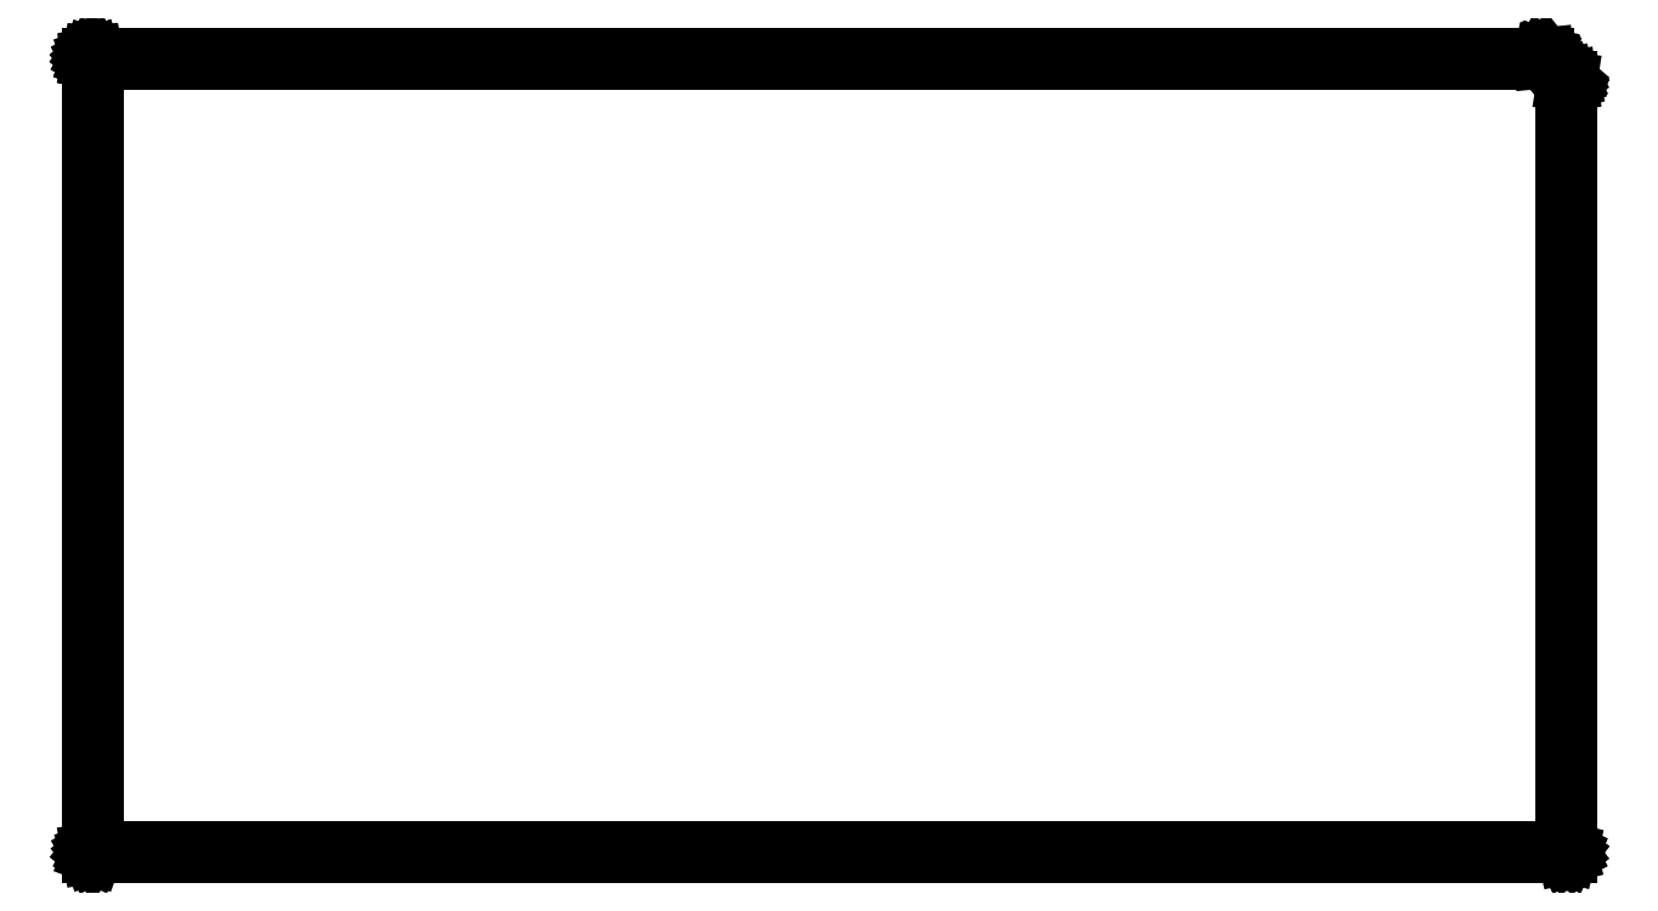
<metadata>
{"format":"dxf","ext":"dxf","renderer":"ezdxf+matplotlib","layout":"modelspace","background":"white","min_lineweight":24,"dpi":150}
</metadata>
<code>
0
SECTION
2
ENTITIES
0
LINE
8
BLACK
10
190
20
-61.76
11
190
21
-61.76
0
LINE
8
BLACK
10
190
20
-61.76
11
190
21
-61.77
0
LINE
8
BLACK
10
190
20
-61.77
11
190
21
-61.77
0
LINE
8
BLACK
10
190
20
-61.77
11
190
21
-61.77
0
LINE
8
BLACK
10
190
20
-61.77
11
190
21
-61.78
0
LINE
8
BLACK
10
190
20
-61.78
11
190
21
-61.79
0
LINE
8
BLACK
10
190
20
-61.79
11
190
21
-61.79
0
LINE
8
BLACK
10
190
20
-61.79
11
190
21
-113.6
0
LINE
8
BLACK
10
190
20
-113.6
11
190
21
-113.6
0
LINE
8
BLACK
10
190
20
-113.6
11
190
21
-113.6
0
LINE
8
BLACK
10
190
20
-113.6
11
190
21
-113.6
0
LINE
8
BLACK
10
190
20
-113.6
11
190
21
-113.6
0
LINE
8
BLACK
10
190
20
-113.6
11
190
21
-113.6
0
LINE
8
BLACK
10
190
20
-113.6
11
190
21
-113.6
0
LINE
8
BLACK
10
190
20
-113.6
11
190
21
-113.6
0
LINE
8
BLACK
10
190
20
-113.6
11
190
21
-113.6
0
LINE
8
BLACK
10
190
20
-113.6
11
190
21
-113.6
0
LINE
8
BLACK
10
190
20
-113.6
11
190
21
-113.6
0
LINE
8
BLACK
10
190
20
-113.6
11
190
21
-113.6
0
LINE
8
BLACK
10
190
20
-113.6
11
190
21
-113.6
0
LINE
8
BLACK
10
190
20
-113.6
11
190
21
-113.6
0
LINE
8
BLACK
10
190
20
-113.6
11
190
21
-113.6
0
LINE
8
BLACK
10
190
20
-113.6
11
90.98
21
-113.6
0
LINE
8
BLACK
10
90.98
20
-113.6
11
90.98
21
-113.6
0
LINE
8
BLACK
10
90.98
20
-113.6
11
90.97
21
-113.6
0
LINE
8
BLACK
10
90.97
20
-113.6
11
90.95
21
-113.7
0
LINE
8
BLACK
10
90.95
20
-113.7
11
90.93
21
-113.7
0
LINE
8
BLACK
10
90.93
20
-113.7
11
90.91
21
-113.6
0
LINE
8
BLACK
10
90.91
20
-113.6
11
90.9
21
-113.6
0
LINE
8
BLACK
10
90.9
20
-113.6
11
90.89
21
-113.6
0
LINE
8
BLACK
10
90.89
20
-113.6
11
90.89
21
-113.6
0
LINE
8
BLACK
10
90.89
20
-113.6
11
90.89
21
-113.6
0
LINE
8
BLACK
10
90.89
20
-113.6
11
90.89
21
-60.28
0
LINE
8
BLACK
10
90.89
20
-60.28
11
90.89
21
-60.28
0
LINE
8
BLACK
10
90.89
20
-60.28
11
90.89
21
-60.26
0
LINE
8
BLACK
10
90.89
20
-60.26
11
90.89
21
-60.26
0
LINE
8
BLACK
10
90.89
20
-60.26
11
90.89
21
-60.25
0
LINE
8
BLACK
10
90.89
20
-60.25
11
90.89
21
-60.25
0
LINE
8
BLACK
10
90.89
20
-60.25
11
90.9
21
-60.24
0
LINE
8
BLACK
10
90.9
20
-60.24
11
90.9
21
-60.24
0
LINE
8
BLACK
10
90.9
20
-60.24
11
90.9
21
-60.24
0
LINE
8
BLACK
10
90.9
20
-60.24
11
90.9
21
-60.23
0
LINE
8
BLACK
10
90.9
20
-60.23
11
90.91
21
-60.23
0
LINE
8
BLACK
10
90.91
20
-60.23
11
90.91
21
-60.23
0
LINE
8
BLACK
10
90.91
20
-60.23
11
90.91
21
-60.23
0
LINE
8
BLACK
10
90.91
20
-60.23
11
90.92
21
-60.22
0
LINE
8
BLACK
10
90.92
20
-60.22
11
90.92
21
-60.22
0
LINE
8
BLACK
10
90.92
20
-60.22
11
90.93
21
-60.22
0
LINE
8
BLACK
10
90.93
20
-60.22
11
90.93
21
-60.22
0
LINE
8
BLACK
10
90.93
20
-60.22
11
90.96
21
-60.22
0
LINE
8
BLACK
10
90.96
20
-60.22
11
90.97
21
-60.22
0
LINE
8
BLACK
10
90.97
20
-60.22
11
90.97
21
-60.22
0
LINE
8
BLACK
10
90.97
20
-60.22
11
188.4
21
-60.22
0
LINE
8
BLACK
10
188.4
20
-60.22
11
188.5
21
-60.22
0
LINE
8
BLACK
10
188.5
20
-60.22
11
188.5
21
-60.22
0
LINE
8
BLACK
10
188.5
20
-60.22
11
188.5
21
-60.22
0
LINE
8
BLACK
10
188.5
20
-60.22
11
188.5
21
-60.22
0
LINE
8
BLACK
10
188.5
20
-60.22
11
188.5
21
-60.22
0
LINE
8
BLACK
10
188.5
20
-60.22
11
188.5
21
-60.23
0
LINE
8
BLACK
10
188.5
20
-60.23
11
188.5
21
-60.23
0
LINE
8
BLACK
10
188.5
20
-60.23
11
188.5
21
-60.24
0
LINE
8
BLACK
10
188.5
20
-60.24
11
190
21
-61.74
0
LINE
8
BLACK
10
190
20
-61.74
11
190
21
-61.74
0
LINE
8
BLACK
10
190
20
-61.74
11
190
21
-61.75
0
LINE
8
BLACK
10
190
20
-61.75
11
190
21
-61.76
0
LINE
8
BLACK
10
90.99
20
-113.5
11
189.9
21
-113.5
0
LINE
8
BLACK
10
189.9
20
-113.5
11
189.9
21
-113.5
0
LINE
8
BLACK
10
189.9
20
-113.5
11
189.9
21
-113.5
0
LINE
8
BLACK
10
189.9
20
-113.5
11
189.9
21
-61.81
0
LINE
8
BLACK
10
189.9
20
-61.81
11
189.9
21
-61.81
0
LINE
8
BLACK
10
189.9
20
-61.81
11
189.9
21
-61.81
0
LINE
8
BLACK
10
189.9
20
-61.81
11
188.4
21
-60.32
0
LINE
8
BLACK
10
188.4
20
-60.32
11
90.99
21
-60.32
0
LINE
8
BLACK
10
90.99
20
-60.32
11
90.99
21
-113.5
0
ENDSEC
0
EOF

</code>
